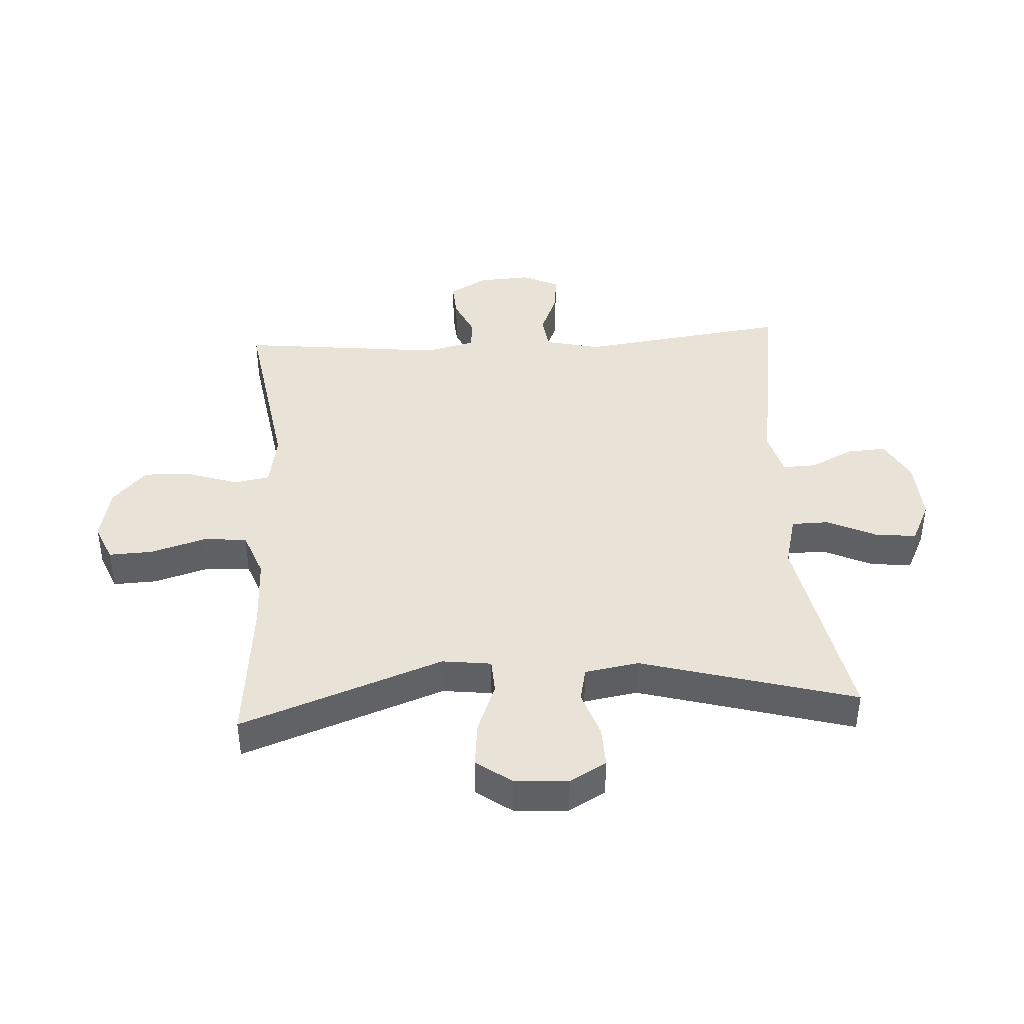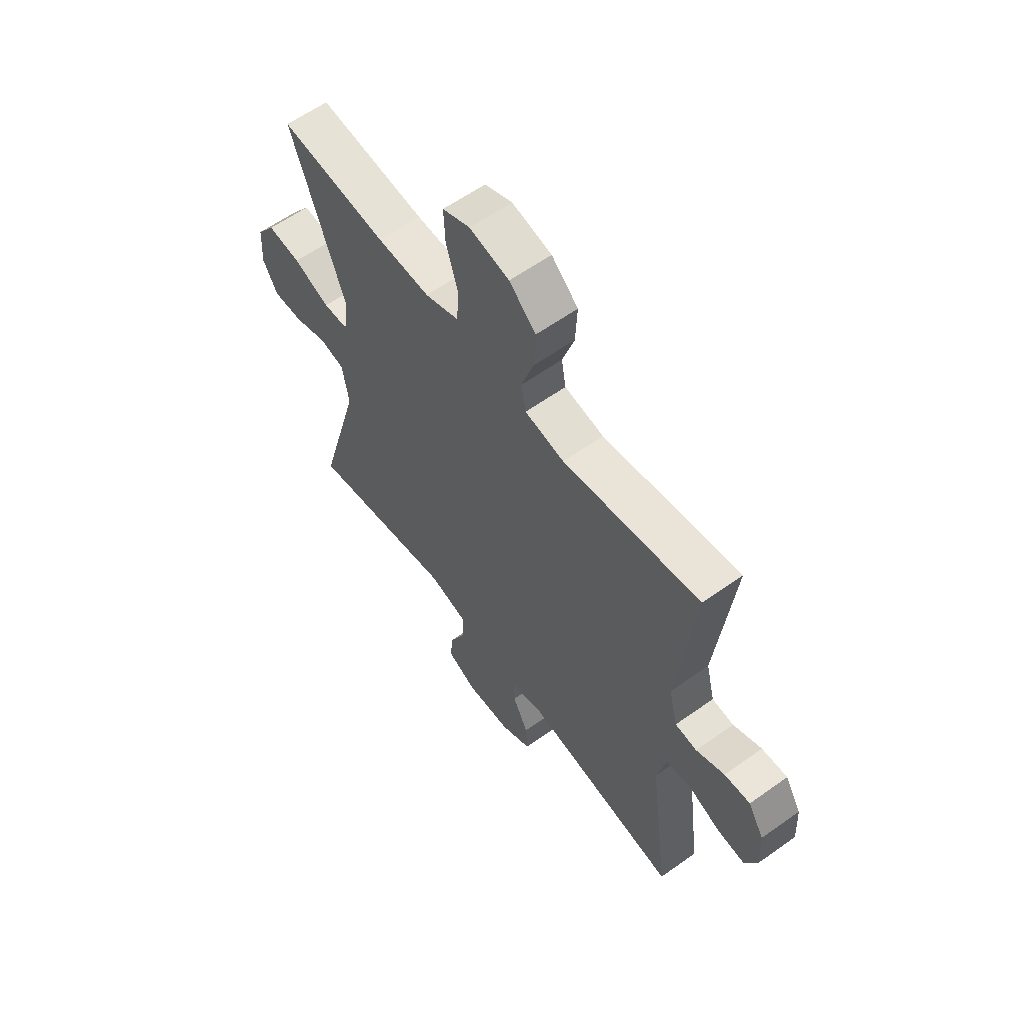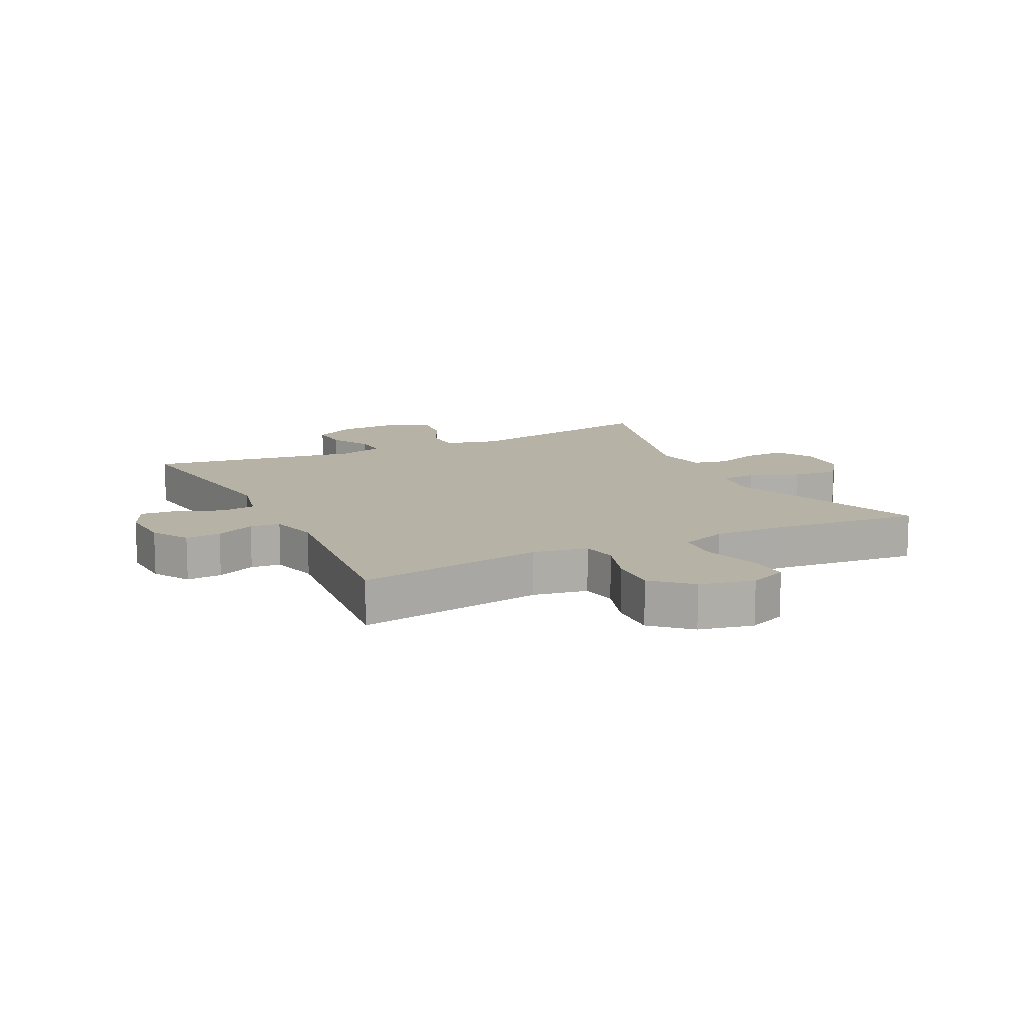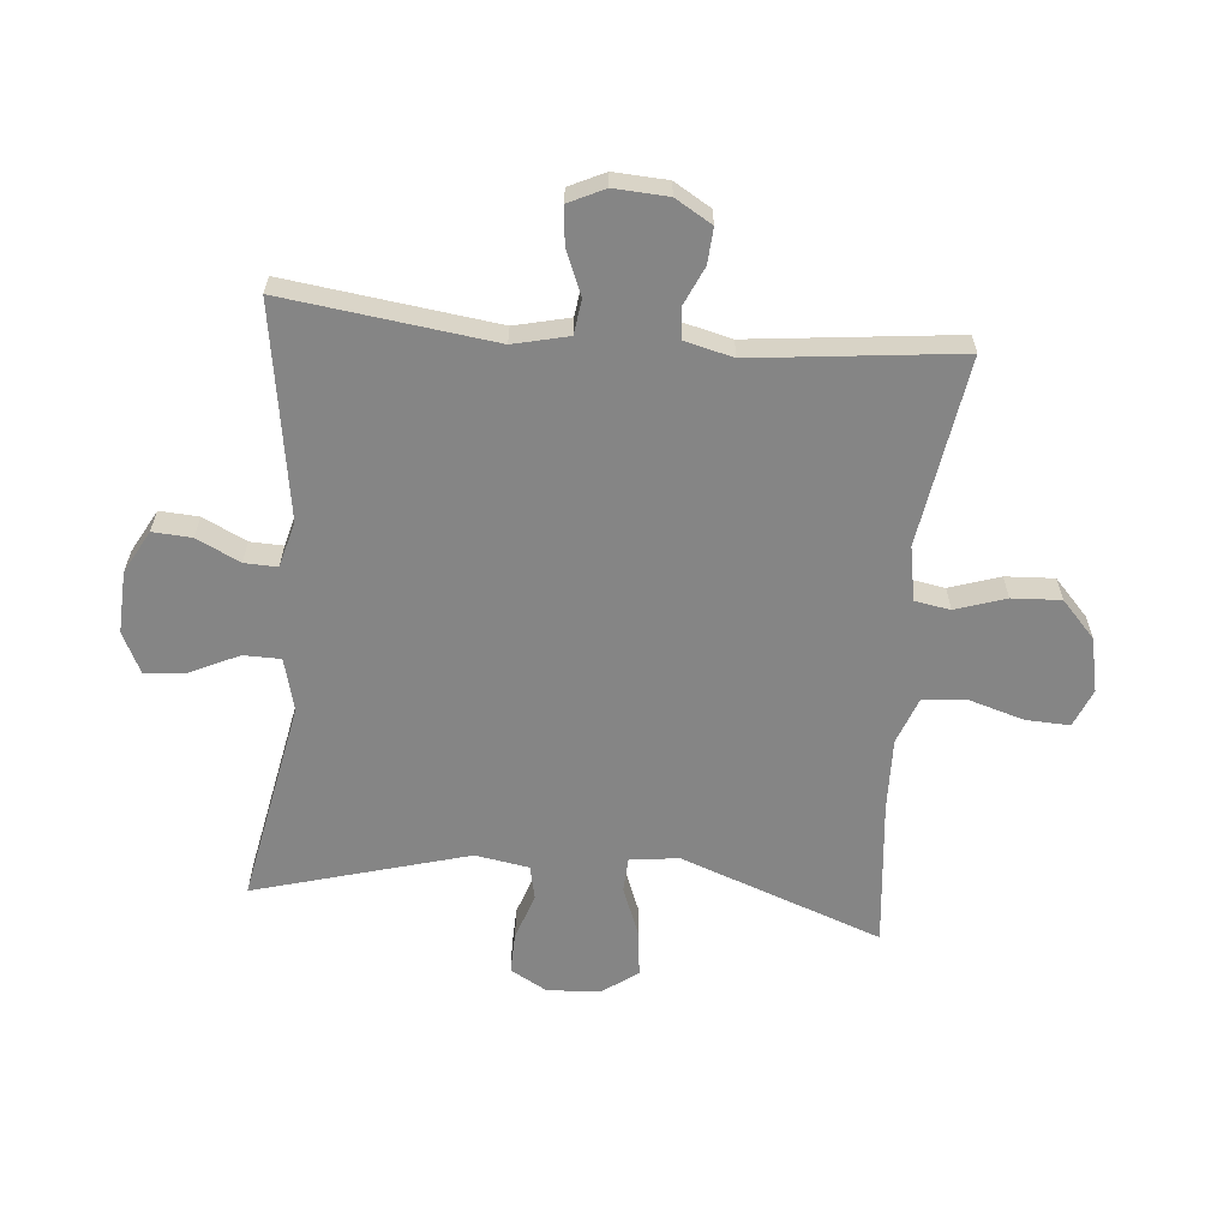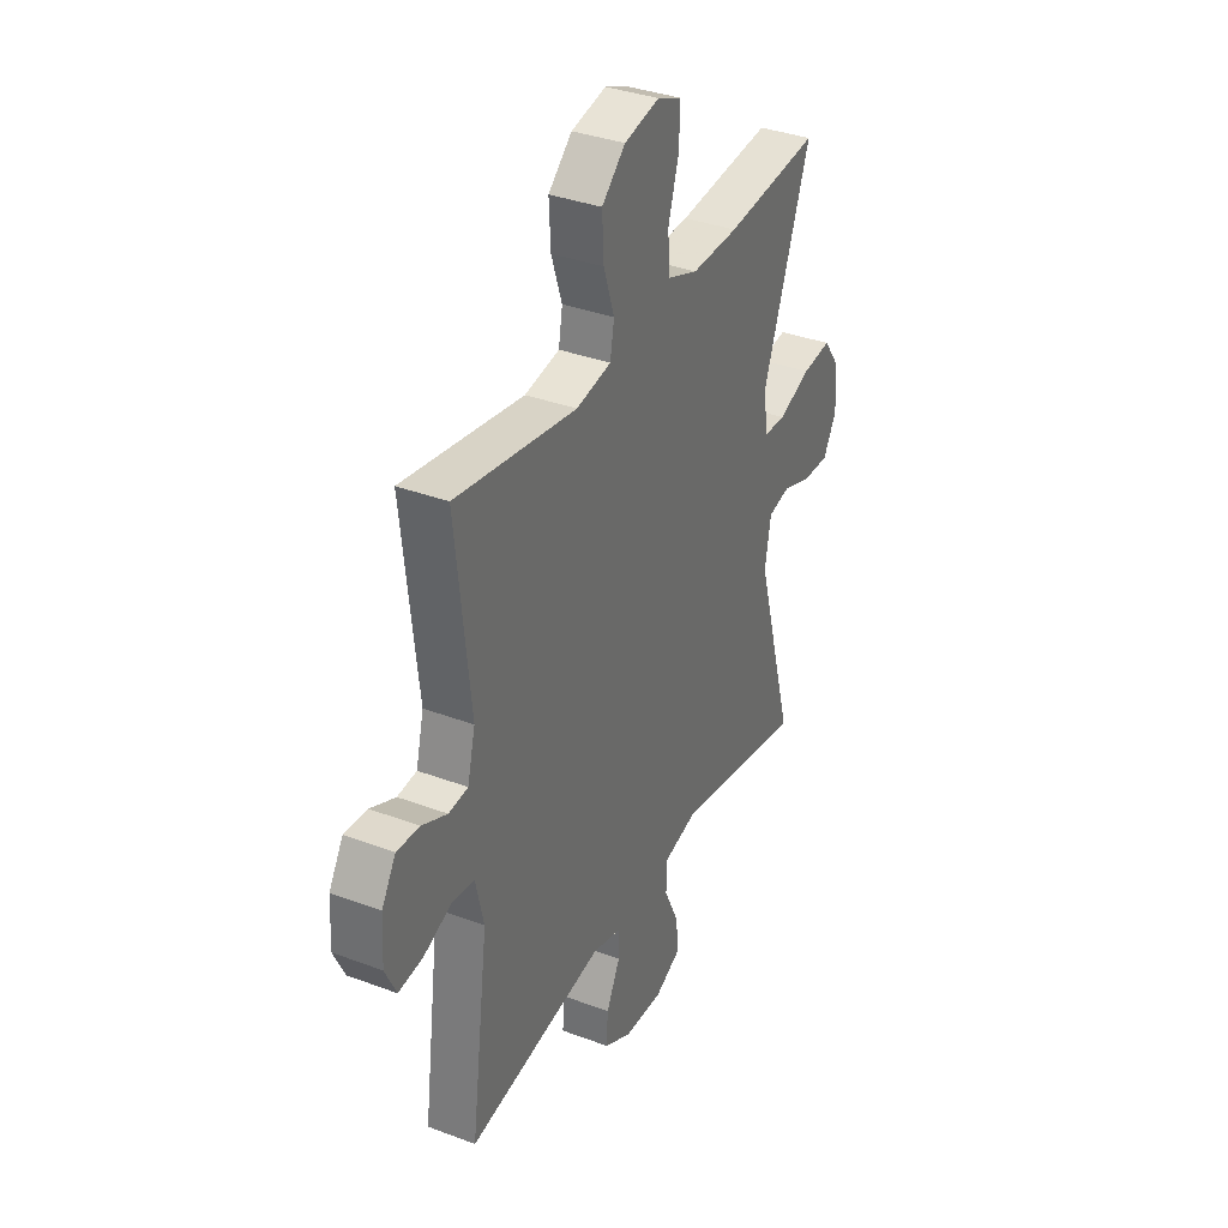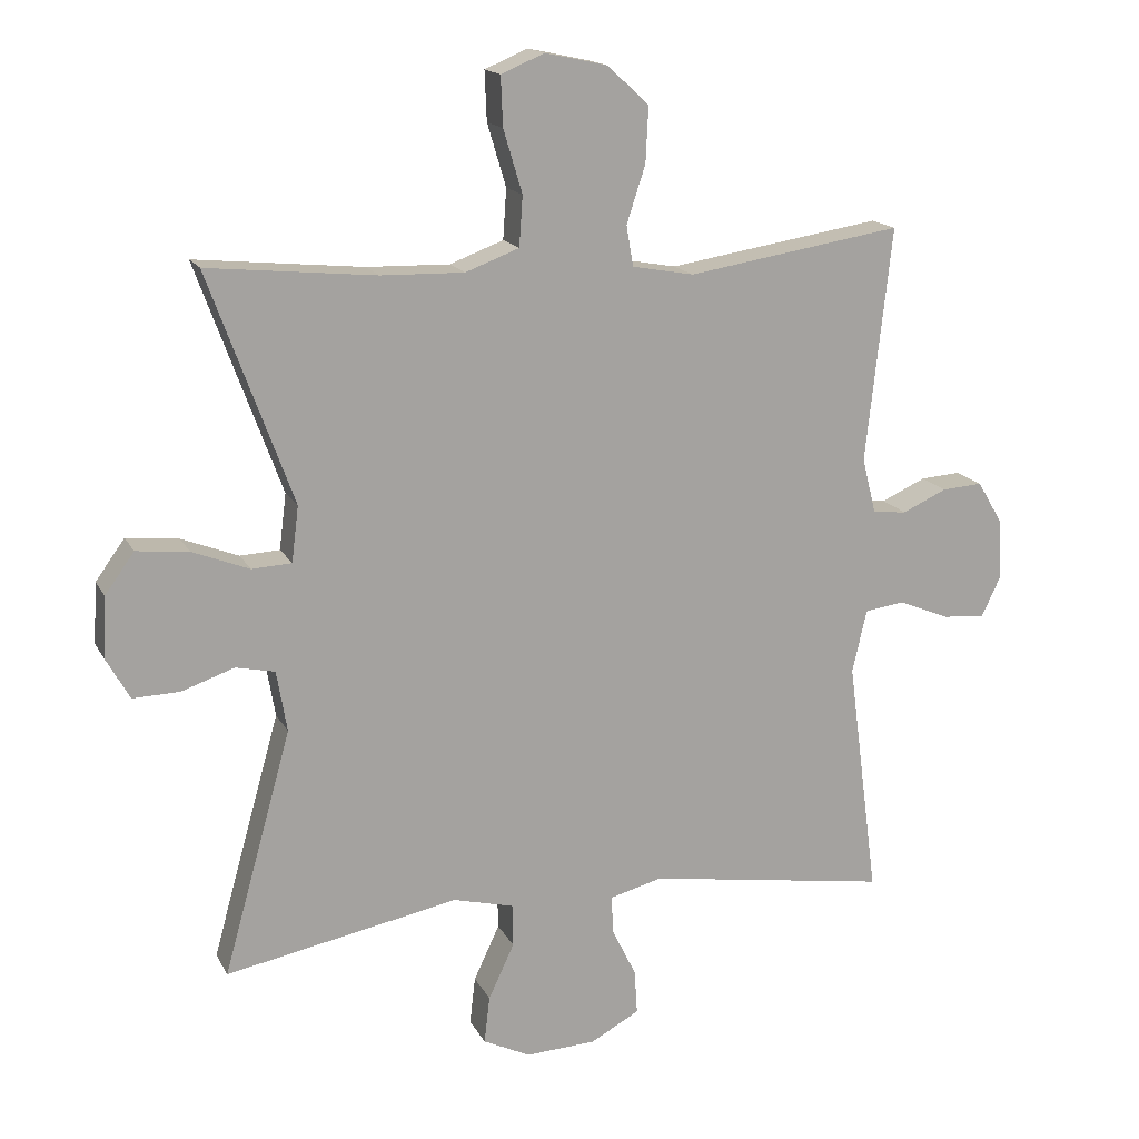
<metadata>
{"format":"obj","ext":"obj","renderer":"f3d","projection":"perspective","resolution":1024,"background":"white","views":[{"elev":41.5,"azim":86.6,"up":"+Y"},{"elev":60.3,"azim":-126.1,"up":"+Z"},{"elev":12.5,"azim":-26.3,"up":"+Y"},{"elev":-61.8,"azim":-95.1,"up":"+Y"},{"elev":35.5,"azim":-63.6,"up":"+Z"},{"elev":16.1,"azim":160.4,"up":"+Z"}]}
</metadata>
<code>
v 0.5 0.07 -0.5
v 0.165 0.07 -0.435
v 0.078 0.07 -0.457
v 0.077 0.07 -0.518
v 0.114 0.07 -0.597
v 0.122 0.07 -0.665
v 0.054 0.07 -0.698
v -0.047 0.07 -0.693
v -0.117 0.07 -0.655
v -0.113 0.07 -0.591
v -0.078 0.07 -0.52
v -0.076 0.07 -0.466
v -0.151 0.07 -0.446
v -0.5 0.07 -0.5
v -0.455 0.07 -0.157
v -0.476 0.07 -0.067
v -0.533 0.07 -0.059
v -0.606 0.07 -0.089
v -0.667 0.07 -0.095
v -0.695 0.07 -0.036
v -0.69 0.07 0.052
v -0.654 0.07 0.112
v -0.596 0.07 0.108
v -0.532 0.07 0.079
v -0.483 0.07 0.084
v -0.463 0.07 0.164
v -0.5 0.07 0.5
v -0.192 0.07 0.451
v -0.103 0.07 0.467
v -0.093 0.07 0.525
v -0.12 0.07 0.607
v -0.124 0.07 0.687
v -0.064 0.07 0.742
v 0.025 0.07 0.761
v 0.087 0.07 0.735
v 0.084 0.07 0.664
v 0.057 0.07 0.574
v 0.062 0.07 0.502
v 0.139 0.07 0.473
v 0.258 0.07 0.476
v 0.5 0.07 0.5
v 0.379 0.07 0.17
v 0.389 0.07 0.09
v 0.446 0.07 0.087
v 0.528 0.07 0.119
v 0.603 0.07 0.127
v 0.645 0.07 0.069
v 0.65 0.07 -0.018
v 0.616 0.07 -0.078
v 0.549 0.07 -0.076
v 0.473 0.07 -0.05
v 0.417 0.07 -0.062
v 0.402 0.07 -0.15
v 0.5 0 -0.5
v 0.165 0 -0.435
v 0.078 0 -0.457
v 0.077 0 -0.518
v 0.114 0 -0.597
v 0.122 0 -0.665
v 0.054 0 -0.698
v -0.047 0 -0.693
v -0.117 0 -0.655
v -0.113 0 -0.591
v -0.078 0 -0.52
v -0.076 0 -0.466
v -0.151 0 -0.446
v -0.5 0 -0.5
v -0.455 0 -0.157
v -0.476 0 -0.067
v -0.533 0 -0.059
v -0.606 0 -0.089
v -0.667 0 -0.095
v -0.695 0 -0.036
v -0.69 0 0.052
v -0.654 0 0.112
v -0.596 0 0.108
v -0.532 0 0.079
v -0.483 0 0.084
v -0.463 0 0.164
v -0.5 0 0.5
v -0.192 0 0.451
v -0.103 0 0.467
v -0.093 0 0.525
v -0.12 0 0.607
v -0.124 0 0.687
v -0.064 0 0.742
v 0.025 0 0.761
v 0.087 0 0.735
v 0.084 0 0.664
v 0.057 0 0.574
v 0.062 0 0.502
v 0.139 0 0.473
v 0.258 0 0.476
v 0.5 0 0.5
v 0.379 0 0.17
v 0.389 0 0.09
v 0.446 0 0.087
v 0.528 0 0.119
v 0.603 0 0.127
v 0.645 0 0.069
v 0.65 0 -0.018
v 0.616 0 -0.078
v 0.549 0 -0.076
v 0.473 0 -0.05
v 0.417 0 -0.062
v 0.402 0 -0.15
f 49 50 51
f 48 49 51
f 47 48 51
f 46 47 51
f 45 46 51
f 44 45 51
f 43 44 51 52
f 40 41 42
f 39 40 42 43
f 43 52 53
f 39 43 53
f 38 39 53
f 35 36 37
f 34 35 37
f 33 34 37
f 32 33 37
f 31 32 37
f 30 31 37
f 29 30 37 38
f 26 27 28
f 25 26 28 29
f 22 23 24
f 21 22 24
f 20 21 24
f 19 20 24
f 18 19 24
f 17 18 24
f 16 17 24 25
f 53 1 2
f 38 53 2
f 29 38 2
f 25 29 2
f 16 25 2
f 15 16 2
f 9 10 11
f 8 9 11
f 7 8 11
f 6 7 11
f 5 6 11
f 4 5 11
f 3 4 11 12
f 2 3 12 13
f 13 14 15
f 2 13 15
f 104 103 102
f 104 102 101
f 104 101 100
f 104 100 99
f 104 99 98
f 104 98 97
f 105 104 97 96
f 95 94 93
f 96 95 93 92
f 106 105 96
f 106 96 92
f 106 92 91
f 90 89 88
f 90 88 87
f 90 87 86
f 90 86 85
f 90 85 84
f 90 84 83
f 91 90 83 82
f 81 80 79
f 82 81 79 78
f 77 76 75
f 77 75 74
f 77 74 73
f 77 73 72
f 77 72 71
f 77 71 70
f 78 77 70 69
f 55 54 106
f 55 106 91
f 55 91 82
f 55 82 78
f 55 78 69
f 55 69 68
f 64 63 62
f 64 62 61
f 64 61 60
f 64 60 59
f 64 59 58
f 64 58 57
f 65 64 57 56
f 66 65 56 55
f 68 67 66
f 68 66 55
f 1 54 55 2
f 2 55 56 3
f 3 56 57 4
f 4 57 58 5
f 5 58 59 6
f 6 59 60 7
f 7 60 61 8
f 8 61 62 9
f 9 62 63 10
f 10 63 64 11
f 11 64 65 12
f 12 65 66 13
f 13 66 67 14
f 14 67 68 15
f 15 68 69 16
f 16 69 70 17
f 17 70 71 18
f 18 71 72 19
f 19 72 73 20
f 20 73 74 21
f 21 74 75 22
f 22 75 76 23
f 23 76 77 24
f 24 77 78 25
f 25 78 79 26
f 26 79 80 27
f 27 80 81 28
f 28 81 82 29
f 29 82 83 30
f 30 83 84 31
f 31 84 85 32
f 32 85 86 33
f 33 86 87 34
f 34 87 88 35
f 35 88 89 36
f 36 89 90 37
f 37 90 91 38
f 38 91 92 39
f 39 92 93 40
f 40 93 94 41
f 41 94 95 42
f 42 95 96 43
f 43 96 97 44
f 44 97 98 45
f 45 98 99 46
f 46 99 100 47
f 47 100 101 48
f 48 101 102 49
f 49 102 103 50
f 50 103 104 51
f 51 104 105 52
f 52 105 106 53
f 53 106 54 1

</code>
